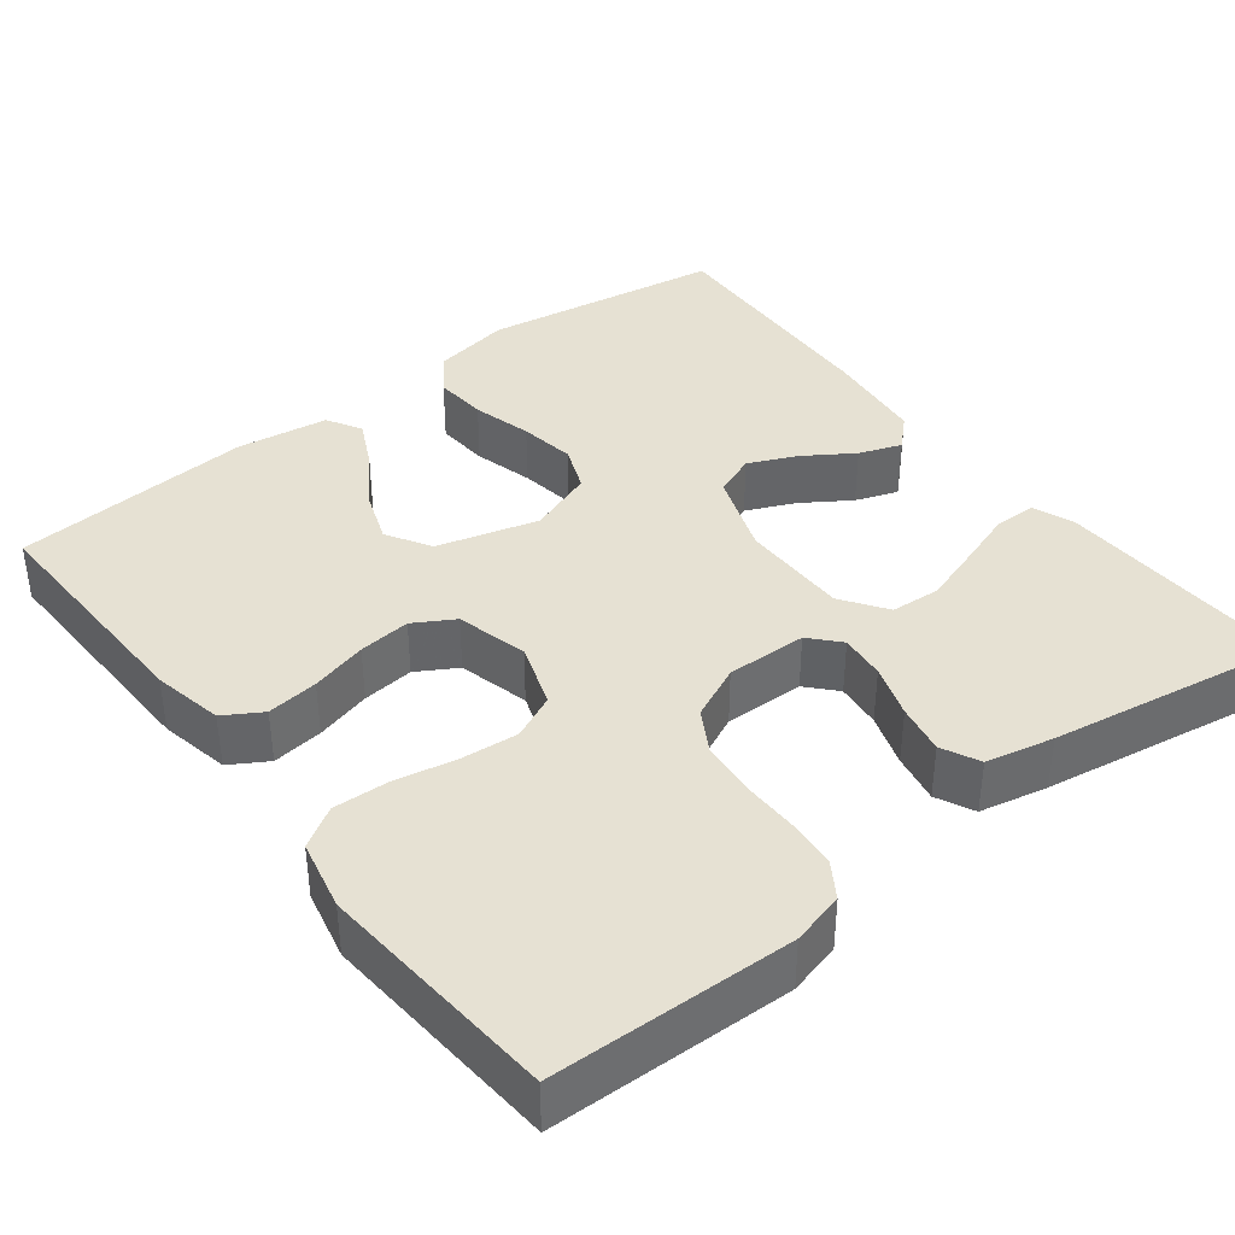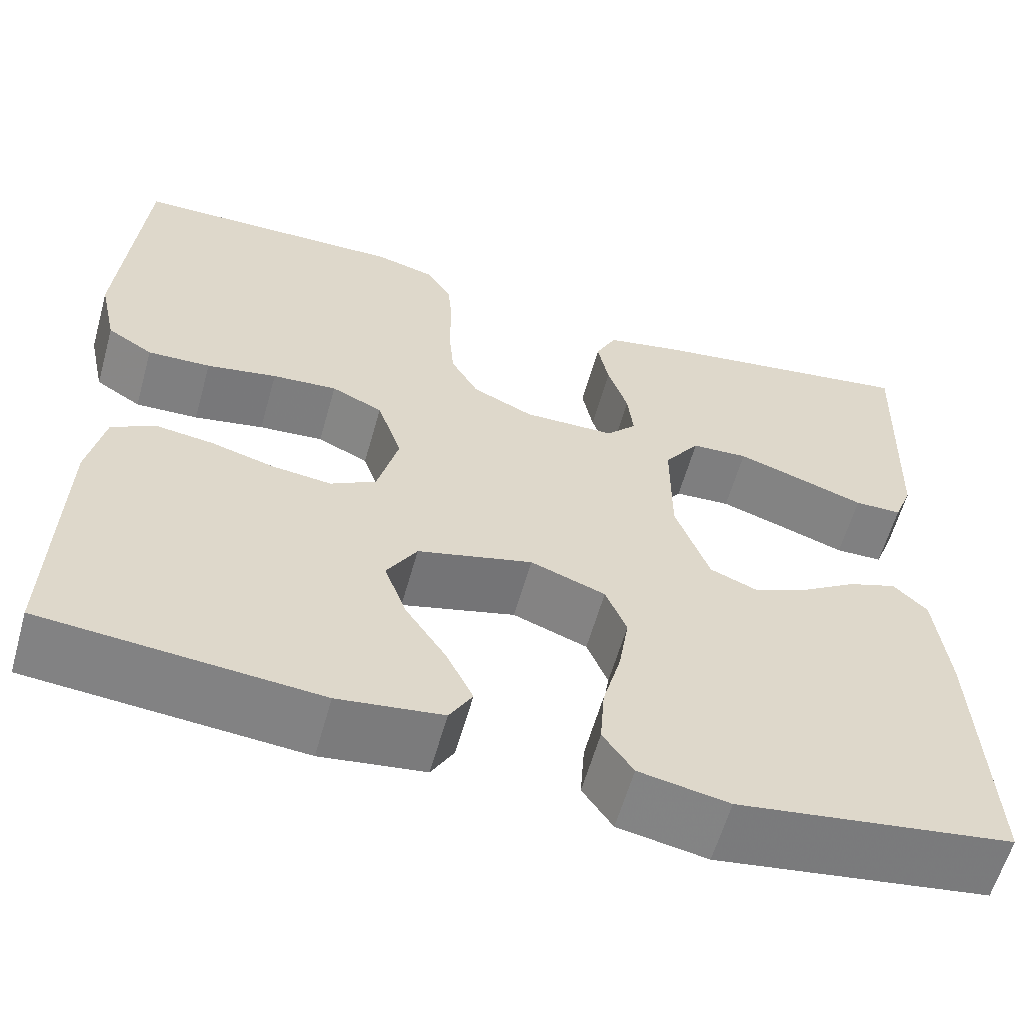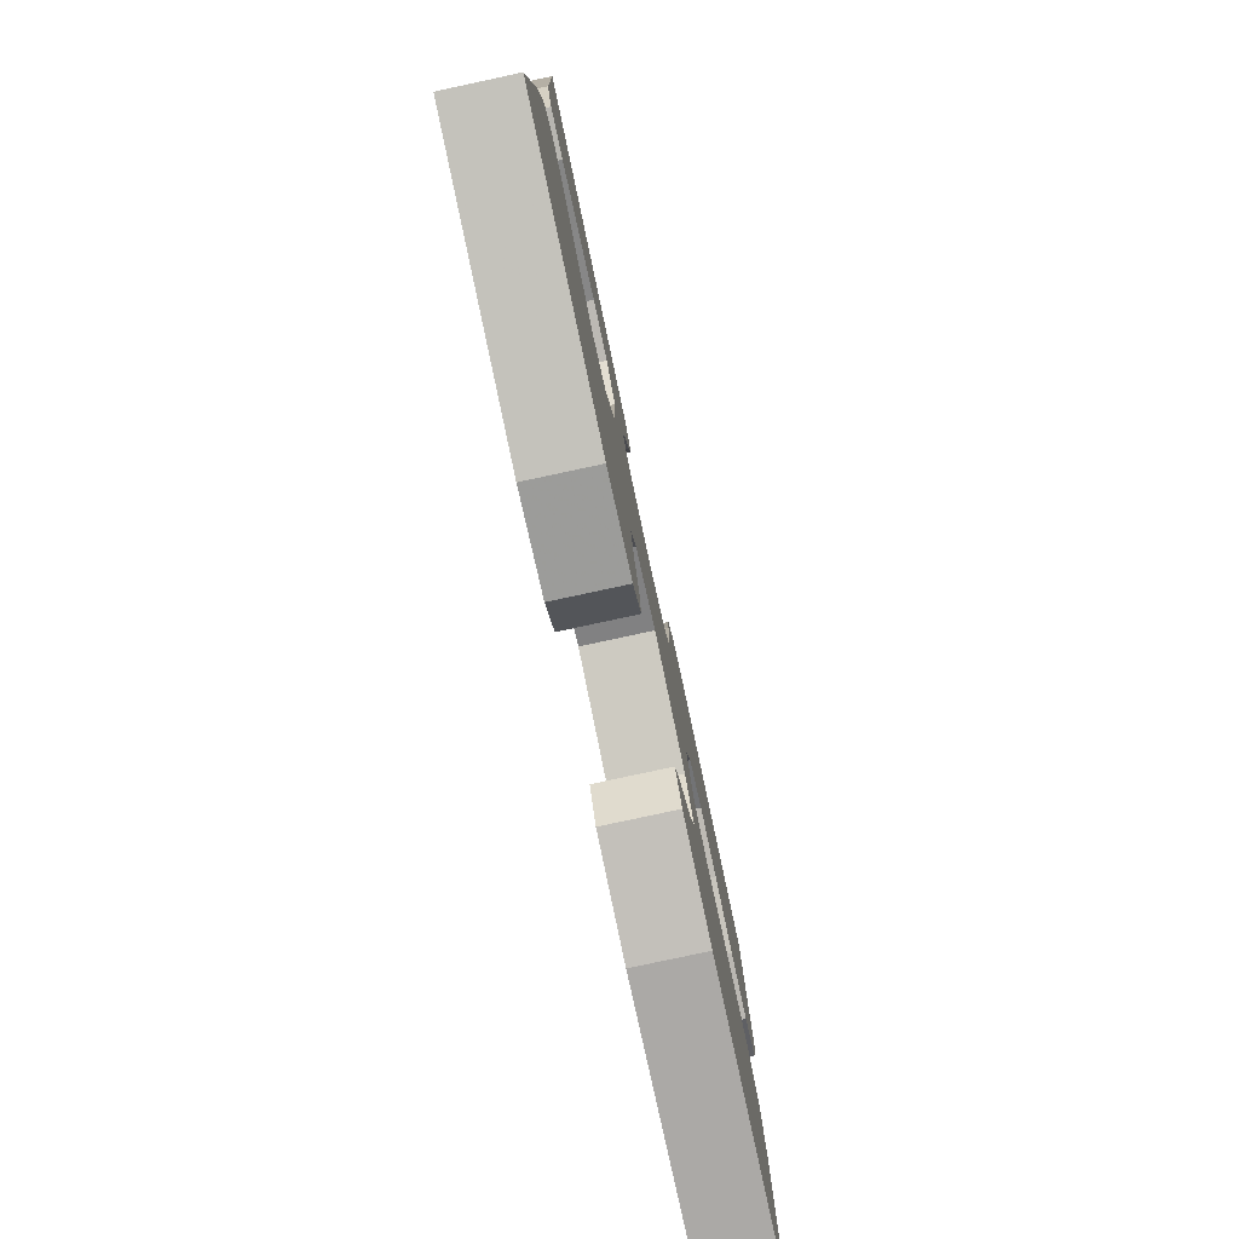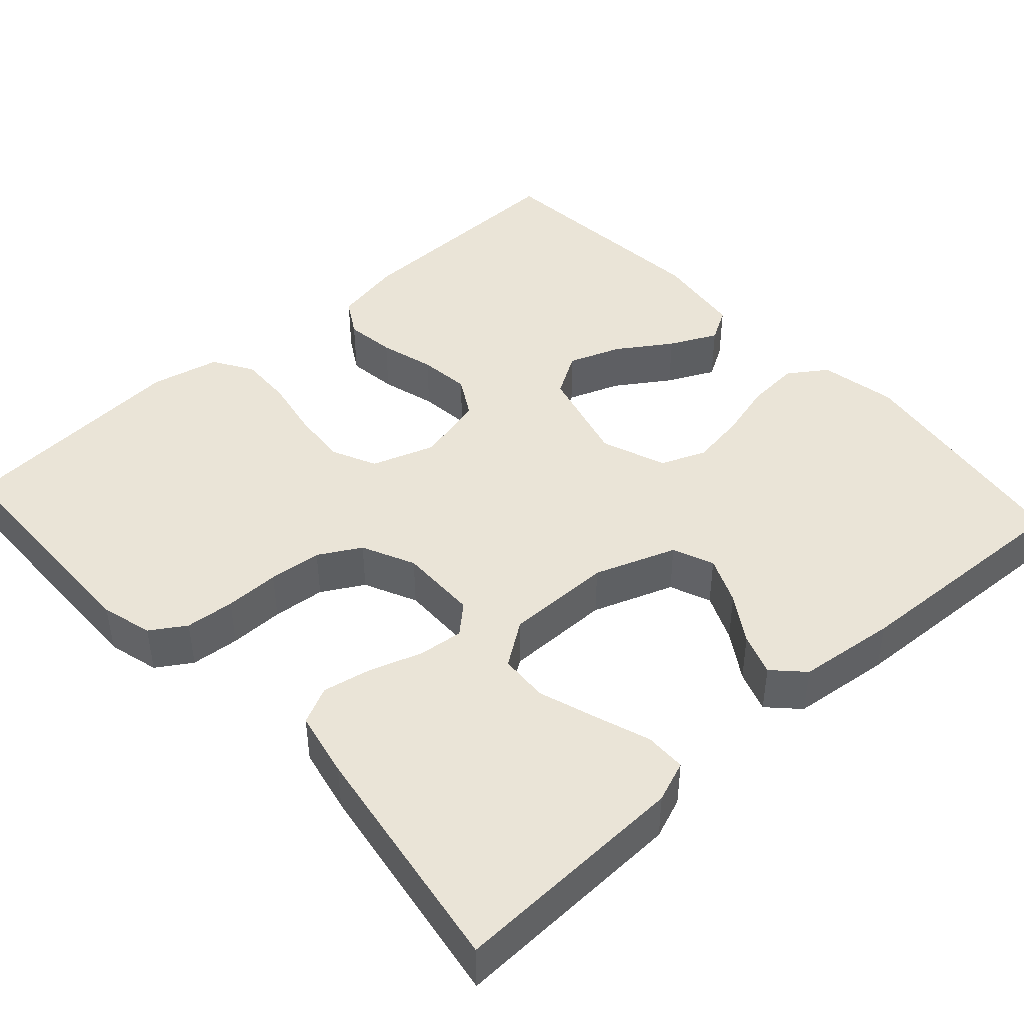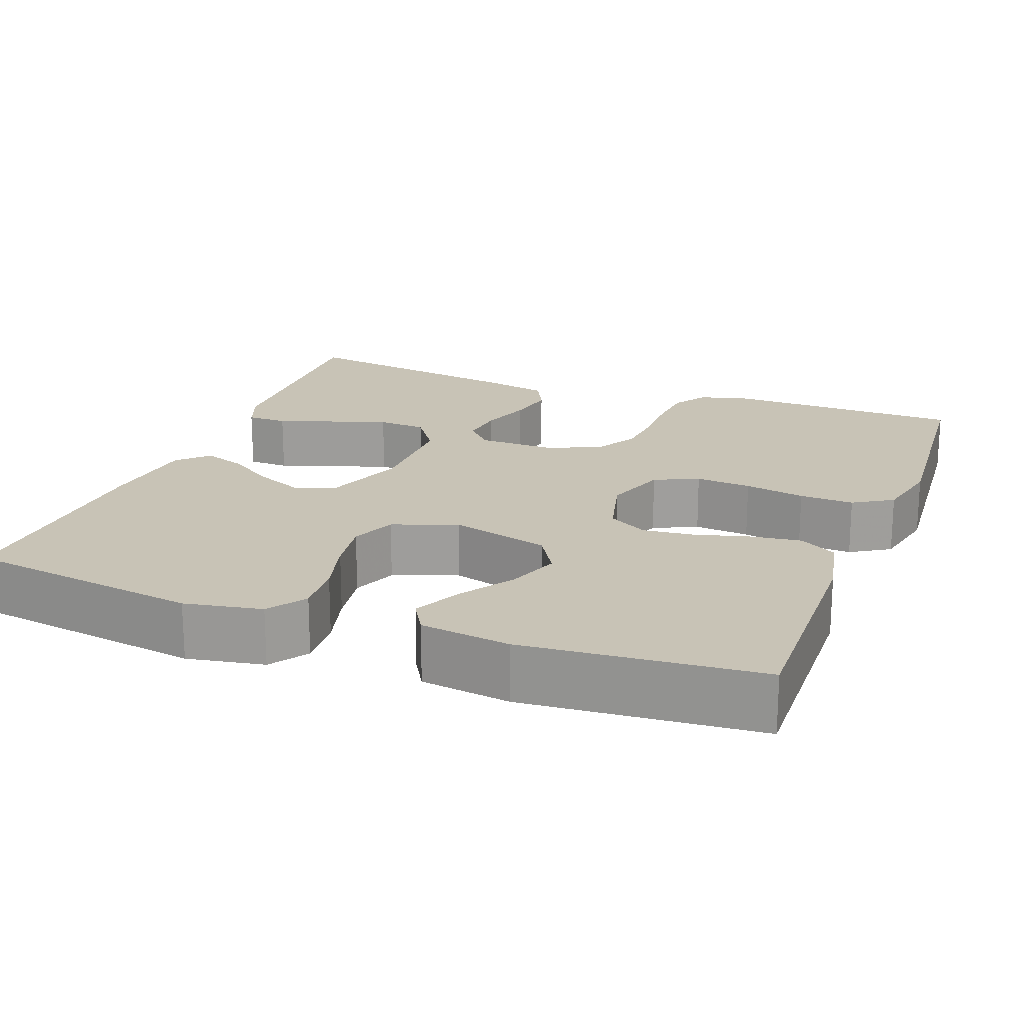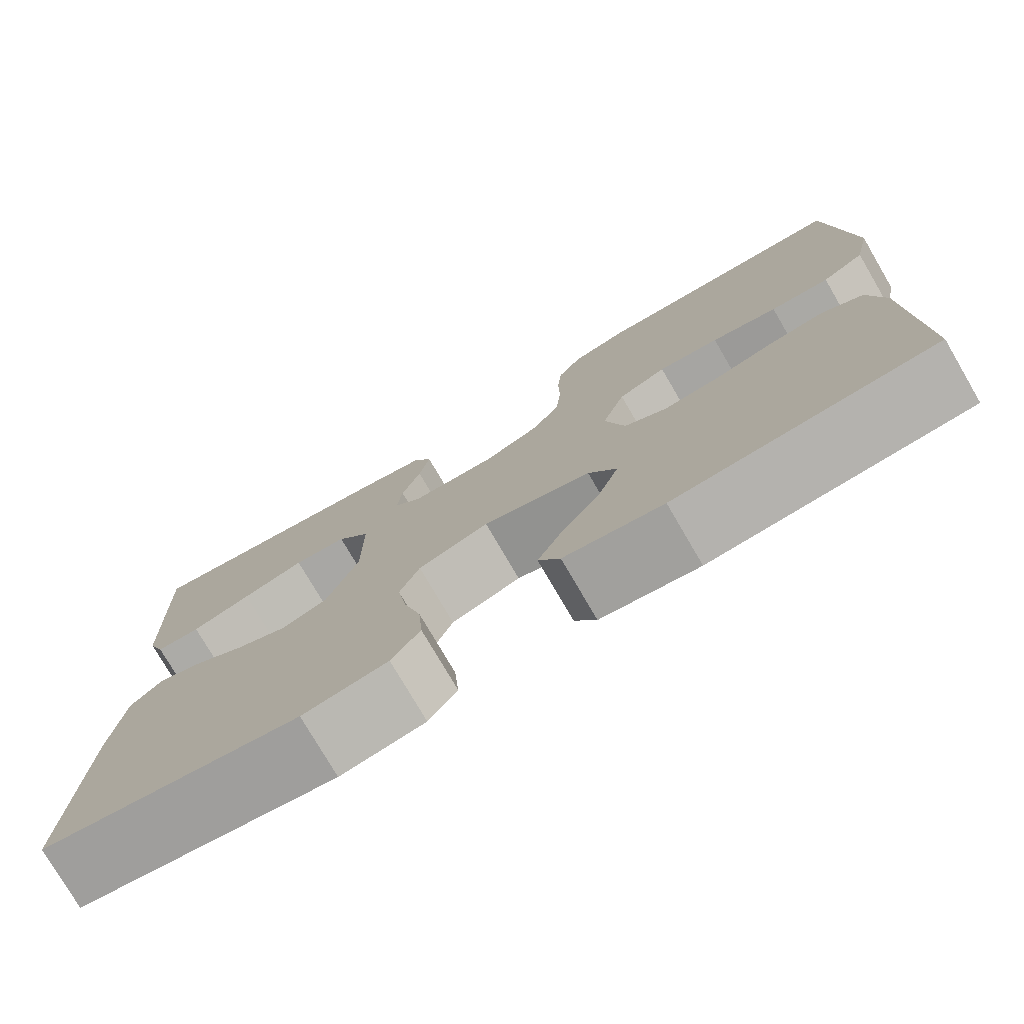
<metadata>
{"format":"obj","ext":"obj","renderer":"f3d","projection":"perspective","resolution":1024,"background":"white","views":[{"elev":38.8,"azim":-37.6,"up":"+Y"},{"elev":-60.2,"azim":-15.7,"up":"+Z"},{"elev":-79.9,"azim":102.1,"up":"+Z"},{"elev":43.9,"azim":47.7,"up":"+Y"},{"elev":19.5,"azim":-159.3,"up":"+Y"},{"elev":-77.0,"azim":-149.7,"up":"+Z"}]}
</metadata>
<code>
v 0.5 0.07 -0.5
v 0.2 0.07 -0.546
v 0.102 0.07 -0.528
v 0.069 0.07 -0.48
v 0.074 0.07 -0.413
v 0.094 0.07 -0.339
v 0.105 0.07 -0.269
v 0.082 0.07 -0.212
v 0 0.07 -0.182
v -0.126 0.07 -0.216
v -0.159 0.07 -0.271
v -0.135 0.07 -0.337
v -0.09 0.07 -0.405
v -0.061 0.07 -0.465
v -0.086 0.07 -0.508
v -0.2 0.07 -0.524
v -0.5 0.07 -0.5
v -0.492 0.07 -0.2
v -0.474 0.07 -0.112
v -0.427 0.07 -0.084
v -0.363 0.07 -0.092
v -0.293 0.07 -0.111
v -0.228 0.07 -0.118
v -0.178 0.07 -0.089
v -0.155 0.07 0
v -0.182 0.07 0.08
v -0.238 0.07 0.106
v -0.309 0.07 0.1
v -0.386 0.07 0.085
v -0.455 0.07 0.082
v -0.505 0.07 0.113
v -0.524 0.07 0.2
v -0.5 0.07 0.5
v -0.2 0.07 0.507
v -0.135 0.07 0.49
v -0.107 0.07 0.446
v -0.102 0.07 0.384
v -0.103 0.07 0.315
v -0.097 0.07 0.248
v -0.067 0.07 0.195
v 0 0.07 0.164
v 0.1 0.07 0.166
v 0.133 0.07 0.202
v 0.127 0.07 0.259
v 0.105 0.07 0.325
v 0.093 0.07 0.387
v 0.116 0.07 0.434
v 0.2 0.07 0.452
v 0.5 0.07 0.5
v 0.489 0.07 0.2
v 0.469 0.07 0.148
v 0.417 0.07 0.147
v 0.347 0.07 0.171
v 0.274 0.07 0.195
v 0.212 0.07 0.191
v 0.173 0.07 0.135
v 0.173 0.07 0
v 0.21 0.07 -0.103
v 0.262 0.07 -0.124
v 0.323 0.07 -0.097
v 0.383 0.07 -0.058
v 0.436 0.07 -0.039
v 0.473 0.07 -0.075
v 0.487 0.07 -0.2
v 0.5 0 -0.5
v 0.2 0 -0.546
v 0.102 0 -0.528
v 0.069 0 -0.48
v 0.074 0 -0.413
v 0.094 0 -0.339
v 0.105 0 -0.269
v 0.082 0 -0.212
v 0 0 -0.182
v -0.126 0 -0.216
v -0.159 0 -0.271
v -0.135 0 -0.337
v -0.09 0 -0.405
v -0.061 0 -0.465
v -0.086 0 -0.508
v -0.2 0 -0.524
v -0.5 0 -0.5
v -0.492 0 -0.2
v -0.474 0 -0.112
v -0.427 0 -0.084
v -0.363 0 -0.092
v -0.293 0 -0.111
v -0.228 0 -0.118
v -0.178 0 -0.089
v -0.155 0 0
v -0.182 0 0.08
v -0.238 0 0.106
v -0.309 0 0.1
v -0.386 0 0.085
v -0.455 0 0.082
v -0.505 0 0.113
v -0.524 0 0.2
v -0.5 0 0.5
v -0.2 0 0.507
v -0.135 0 0.49
v -0.107 0 0.446
v -0.102 0 0.384
v -0.103 0 0.315
v -0.097 0 0.248
v -0.067 0 0.195
v 0 0 0.164
v 0.1 0 0.166
v 0.133 0 0.202
v 0.127 0 0.259
v 0.105 0 0.325
v 0.093 0 0.387
v 0.116 0 0.434
v 0.2 0 0.452
v 0.5 0 0.5
v 0.489 0 0.2
v 0.469 0 0.148
v 0.417 0 0.147
v 0.347 0 0.171
v 0.274 0 0.195
v 0.212 0 0.191
v 0.173 0 0.135
v 0.173 0 0
v 0.21 0 -0.103
v 0.262 0 -0.124
v 0.323 0 -0.097
v 0.383 0 -0.058
v 0.436 0 -0.039
v 0.473 0 -0.075
v 0.487 0 -0.2
f 4 5 6
f 3 4 6
f 2 3 6
f 1 2 6
f 64 1 6
f 63 64 6
f 62 63 6
f 61 62 6
f 60 61 6
f 59 60 6 7
f 58 59 7 8
f 57 58 8 9
f 56 57 9 10
f 55 56 10
f 51 52 53
f 50 51 53
f 49 50 53
f 48 49 53
f 47 48 53
f 46 47 53
f 45 46 53
f 44 45 53
f 44 53 54
f 43 44 54 55
f 36 37 38
f 35 36 38
f 34 35 38
f 33 34 38
f 32 33 38
f 31 32 38
f 30 31 38
f 29 30 38
f 28 29 38
f 27 28 38 39
f 26 27 39 40
f 20 21 22
f 19 20 22
f 18 19 22
f 17 18 22
f 16 17 22
f 15 16 22
f 14 15 22
f 13 14 22
f 12 13 22
f 11 12 22 23
f 10 11 23 24
f 42 43 55 10
f 10 24 25
f 42 10 25
f 41 42 25
f 25 26 40 41
f 70 69 68
f 70 68 67
f 70 67 66
f 70 66 65
f 70 65 128
f 70 128 127
f 70 127 126
f 70 126 125
f 70 125 124
f 71 70 124 123
f 72 71 123 122
f 73 72 122 121
f 74 73 121 120
f 74 120 119
f 117 116 115
f 117 115 114
f 117 114 113
f 117 113 112
f 117 112 111
f 117 111 110
f 117 110 109
f 117 109 108
f 118 117 108
f 119 118 108 107
f 102 101 100
f 102 100 99
f 102 99 98
f 102 98 97
f 102 97 96
f 102 96 95
f 102 95 94
f 102 94 93
f 102 93 92
f 103 102 92 91
f 104 103 91 90
f 86 85 84
f 86 84 83
f 86 83 82
f 86 82 81
f 86 81 80
f 86 80 79
f 86 79 78
f 86 78 77
f 86 77 76
f 87 86 76 75
f 88 87 75 74
f 74 119 107 106
f 89 88 74
f 89 74 106
f 89 106 105
f 105 104 90 89
f 1 65 66 2
f 2 66 67 3
f 3 67 68 4
f 4 68 69 5
f 5 69 70 6
f 6 70 71 7
f 7 71 72 8
f 8 72 73 9
f 9 73 74 10
f 10 74 75 11
f 11 75 76 12
f 12 76 77 13
f 13 77 78 14
f 14 78 79 15
f 15 79 80 16
f 16 80 81 17
f 17 81 82 18
f 18 82 83 19
f 19 83 84 20
f 20 84 85 21
f 21 85 86 22
f 22 86 87 23
f 23 87 88 24
f 24 88 89 25
f 25 89 90 26
f 26 90 91 27
f 27 91 92 28
f 28 92 93 29
f 29 93 94 30
f 30 94 95 31
f 31 95 96 32
f 32 96 97 33
f 33 97 98 34
f 34 98 99 35
f 35 99 100 36
f 36 100 101 37
f 37 101 102 38
f 38 102 103 39
f 39 103 104 40
f 40 104 105 41
f 41 105 106 42
f 42 106 107 43
f 43 107 108 44
f 44 108 109 45
f 45 109 110 46
f 46 110 111 47
f 47 111 112 48
f 48 112 113 49
f 49 113 114 50
f 50 114 115 51
f 51 115 116 52
f 52 116 117 53
f 53 117 118 54
f 54 118 119 55
f 55 119 120 56
f 56 120 121 57
f 57 121 122 58
f 58 122 123 59
f 59 123 124 60
f 60 124 125 61
f 61 125 126 62
f 62 126 127 63
f 63 127 128 64
f 64 128 65 1

</code>
